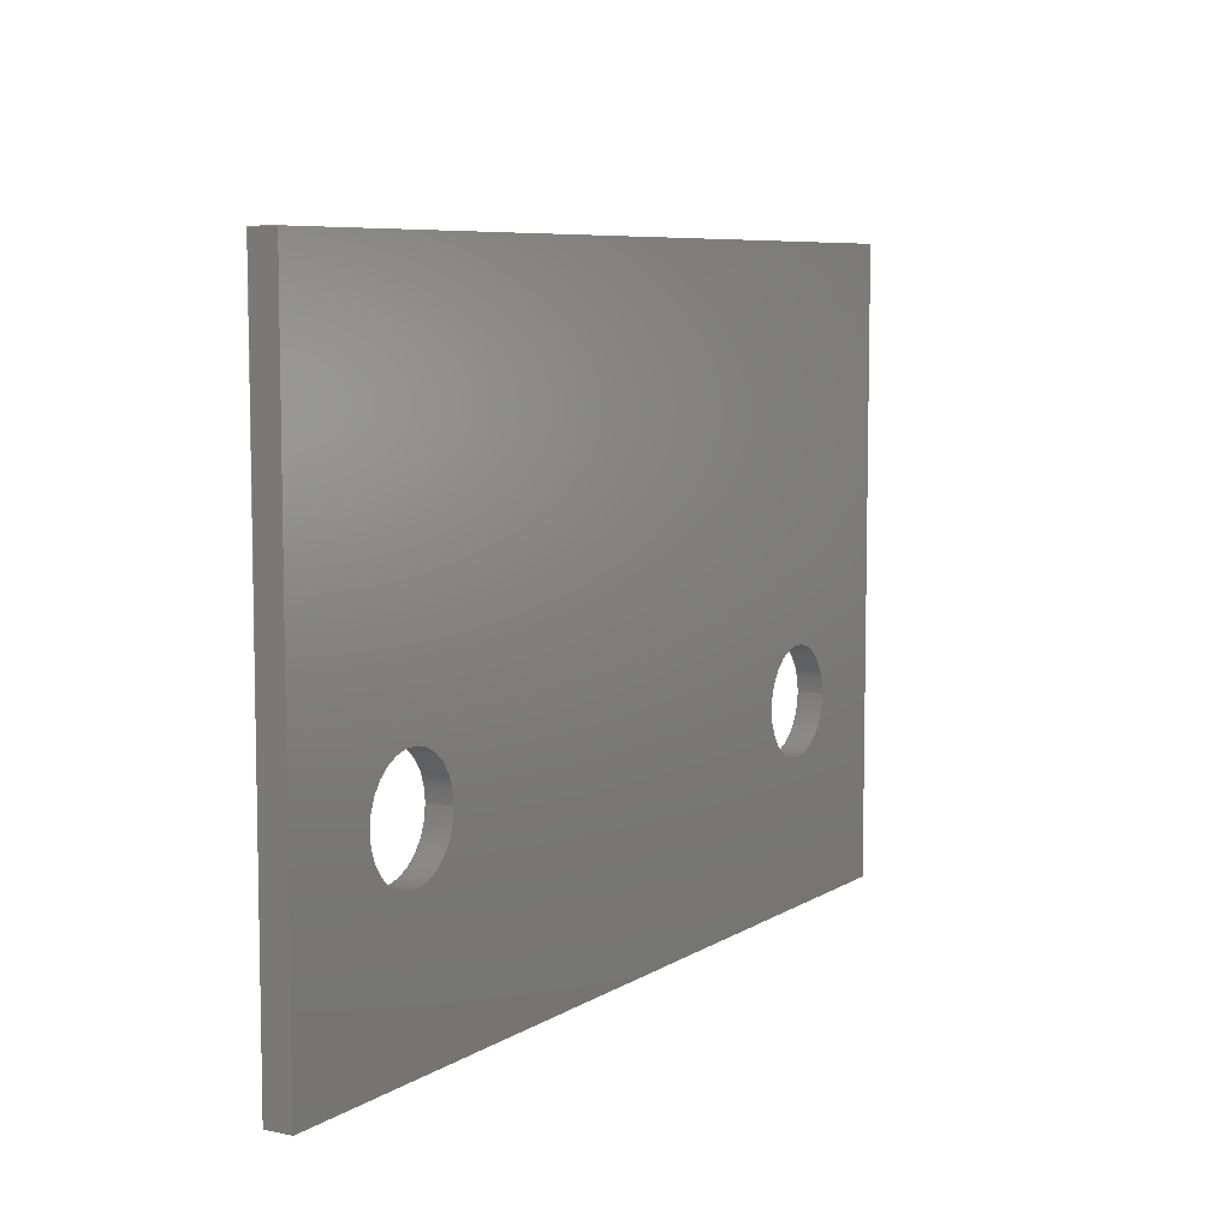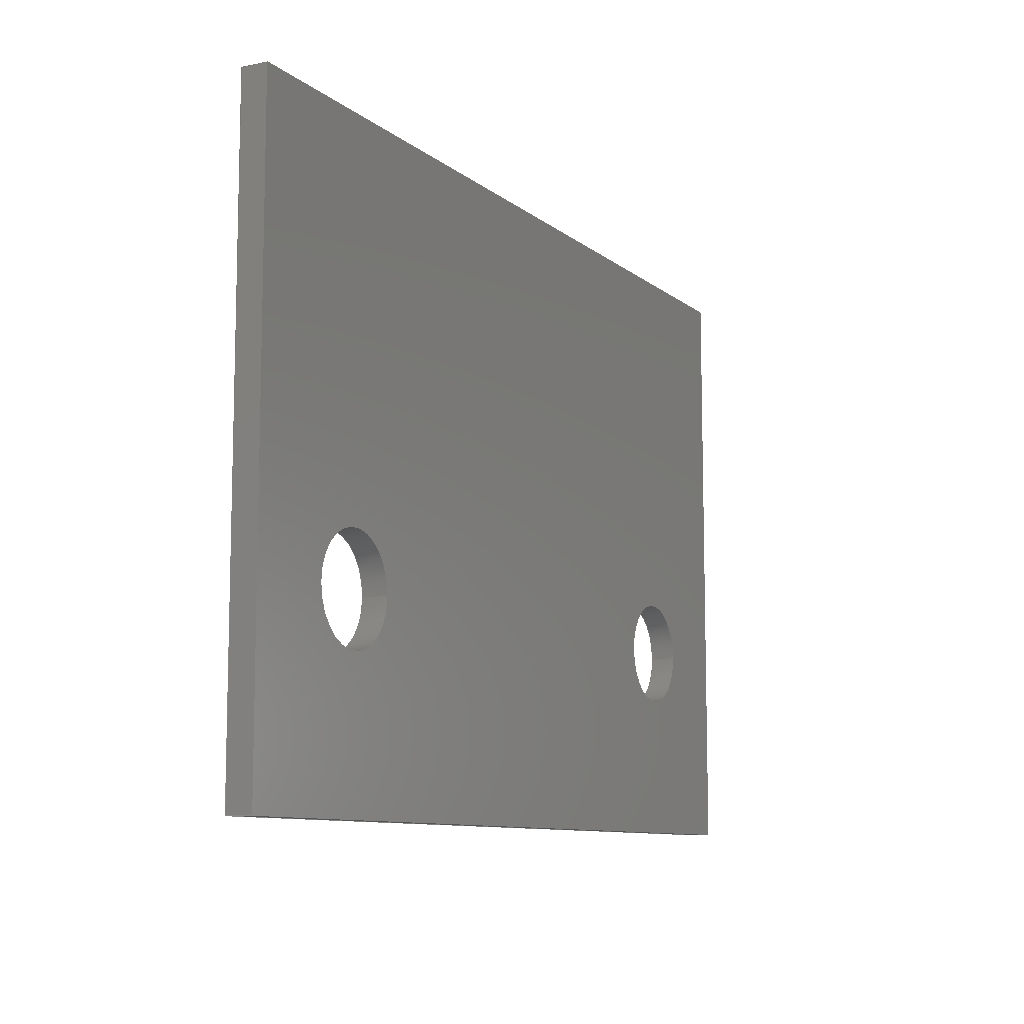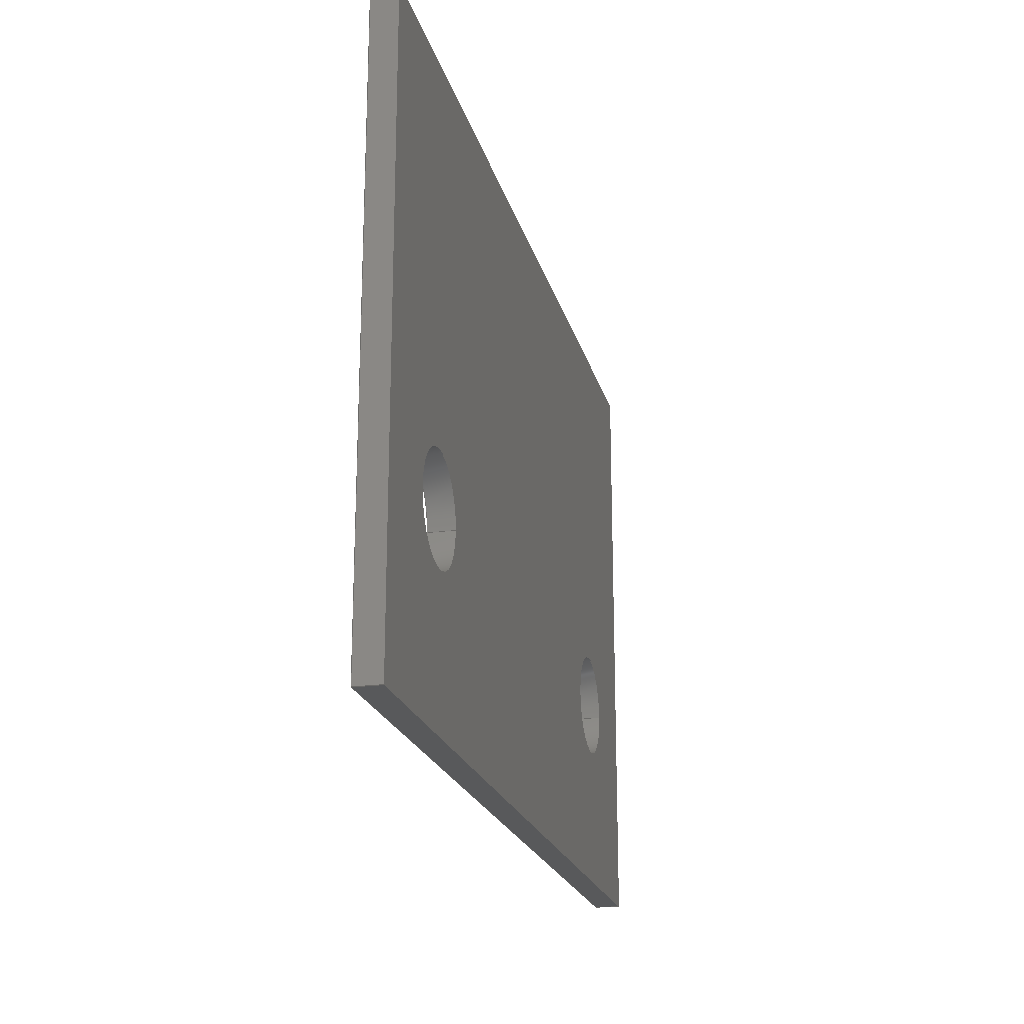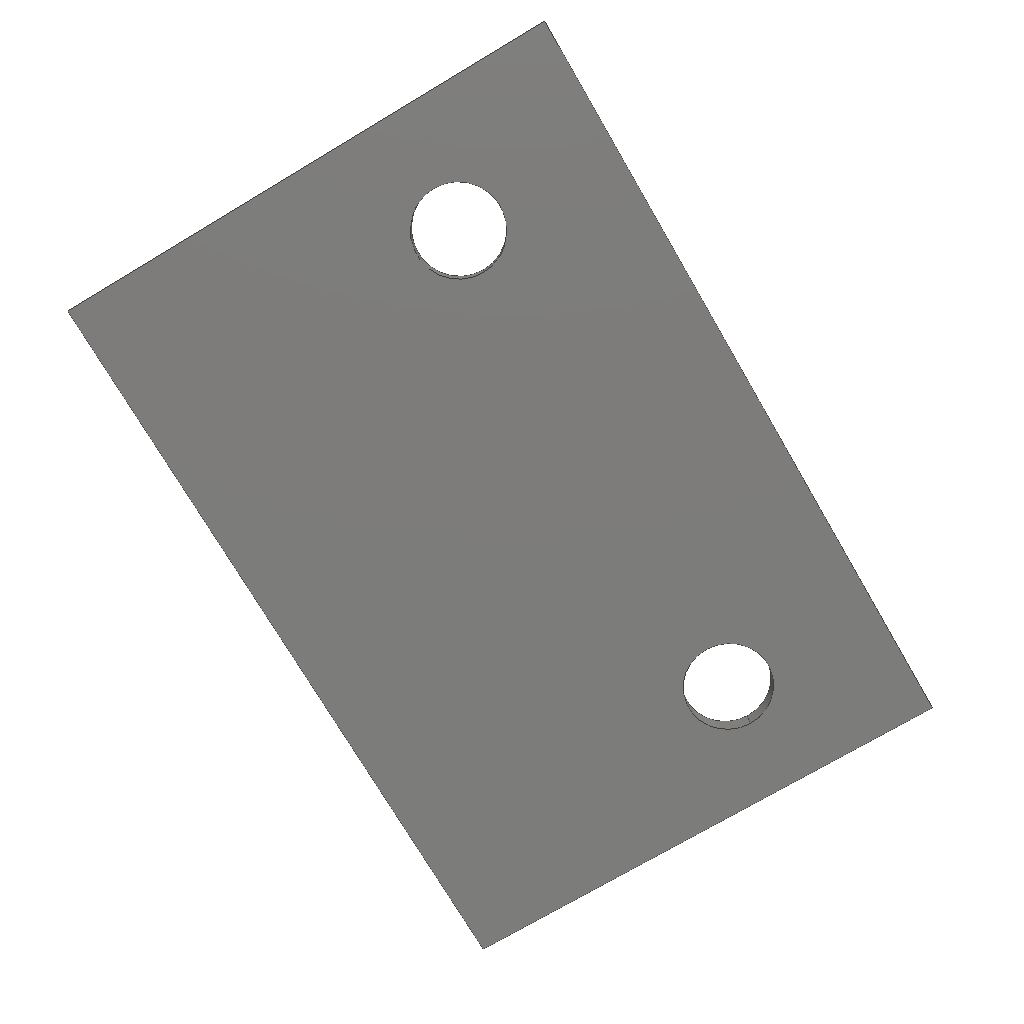
<metadata>
{"format":"step","ext":"stp","renderer":"f3d","projection":"perspective","resolution":1024,"background":"white","views":[{"elev":7.3,"azim":-59.3,"up":"+Y"},{"elev":-9.6,"azim":-62.0,"up":"+Y"},{"elev":-21.0,"azim":-76.3,"up":"+Y"},{"elev":-75.7,"azim":-59.5,"up":"+Z"}]}
</metadata>
<code>
ISO-10303-21;
DATA;
#1 = DESIGN_CONTEXT( '', #24, 'design' );
#2 = APPLICATION_PROTOCOL_DEFINITION( 'INTERNATIONAL STANDARD', 'config_control_design', 1994, #24 );
#3 = PRODUCT_CATEGORY_RELATIONSHIP( 'NONE', 'NONE', #25, #26 );
#4 = DATE_AND_TIME( #27, #28 );
#5 = DATE_TIME_ROLE( 'creation_date' );
#6 = DATE_TIME_ROLE( 'classification_date' );
#7 = PERSON_AND_ORGANIZATION_ROLE( 'creator' );
#8 = PERSON_AND_ORGANIZATION_ROLE( 'design_supplier' );
#9 = PERSON_AND_ORGANIZATION_ROLE( 'classification_officer' );
#10 = PERSON_AND_ORGANIZATION_ROLE( 'design_owner' );
#11 = APPROVAL_PERSON_ORGANIZATION( #29, #30, #31 );
#12 = APPROVAL_DATE_TIME( #4, #30 );
#13 = CC_DESIGN_APPROVAL( #30, ( #32, #33, #34 ) );
#14 = CC_DESIGN_DATE_AND_TIME_ASSIGNMENT( #4, #5, ( #34 ) );
#15 = CC_DESIGN_DATE_AND_TIME_ASSIGNMENT( #4, #6, ( #32 ) );
#16 = CC_DESIGN_PERSON_AND_ORGANIZATION_ASSIGNMENT( #29, #10, ( #35 ) );
#17 = CC_DESIGN_PERSON_AND_ORGANIZATION_ASSIGNMENT( #29, #7, ( #34 ) );
#18 = CC_DESIGN_PERSON_AND_ORGANIZATION_ASSIGNMENT( #29, #7, ( #33 ) );
#19 = CC_DESIGN_PERSON_AND_ORGANIZATION_ASSIGNMENT( #29, #8, ( #33 ) );
#20 = CC_DESIGN_SECURITY_CLASSIFICATION( #32, ( #33 ) );
#21 = CC_DESIGN_PERSON_AND_ORGANIZATION_ASSIGNMENT( #29, #9, ( #32 ) );
#22 = SHAPE_DEFINITION_REPRESENTATION( #36, #37 );
#23 =  ( GEOMETRIC_REPRESENTATION_CONTEXT( 3 )GLOBAL_UNCERTAINTY_ASSIGNED_CONTEXT( ( #38 ) )GLOBAL_UNIT_ASSIGNED_CONTEXT( ( #39, #40, #41 ) )REPRESENTATION_CONTEXT( 'NONE', 'WORKSPACE' ) );
#24 = APPLICATION_CONTEXT( 'CONFIGURATION CONTROLLED 3D DESIGNS OF MECHANICAL PARTS AND ASSEMBLIES' );
#25 = PRODUCT_CATEGORY( 'part', 'NONE' );
#26 = PRODUCT_RELATED_PRODUCT_CATEGORY( 'detail', ' ', ( #35 ) );
#27 = CALENDAR_DATE( 2008, 3, 11 );
#28 = LOCAL_TIME( 10, 49, 31, #42 );
#29 = PERSON_AND_ORGANIZATION( #43, #44 );
#30 = APPROVAL( #45, 'SOLID MODEL' );
#31 = APPROVAL_ROLE( 'APPROVED' );
#32 = SECURITY_CLASSIFICATION( '', '', #46 );
#33 = PRODUCT_DEFINITION_FORMATION_WITH_SPECIFIED_SOURCE( ' ', 'NONE', #35, .NOT_KNOWN. );
#34 = PRODUCT_DEFINITION( 'NONE', 'NONE', #33, #1 );
#35 = PRODUCT( '1', '1', 'PART-1-DESC', ( #47 ) );
#36 = PRODUCT_DEFINITION_SHAPE( 'NONE', 'NONE', #34 );
#37 = ADVANCED_BREP_SHAPE_REPRESENTATION( '1', ( #48, #49 ), #23 );
#38 = UNCERTAINTY_MEASURE_WITH_UNIT( LENGTH_MEASURE( 0.001 ), #39, '', '' );
#39 =  ( CONVERSION_BASED_UNIT( 'MILLIMETRE', #50 )LENGTH_UNIT(  )NAMED_UNIT( #51 ) );
#40 =  ( NAMED_UNIT( #52 )PLANE_ANGLE_UNIT(  )SI_UNIT( $, .RADIAN. ) );
#41 =  ( NAMED_UNIT( #52 )SOLID_ANGLE_UNIT(  )SI_UNIT( $, .STERADIAN. ) );
#42 = COORDINATED_UNIVERSAL_TIME_OFFSET( 0, 0, .AHEAD. );
#43 = PERSON( '', 'UNSPECIFIED', $, $, $, $ );
#44 = ORGANIZATION( 'UNSPECIFIED', 'UNSPECIFIED', 'UNSPECIFIED' );
#45 = APPROVAL_STATUS( 'approved' );
#46 = SECURITY_CLASSIFICATION_LEVEL( 'unclassified' );
#47 = MECHANICAL_CONTEXT( '', #24, 'mechanical' );
#48 = MANIFOLD_SOLID_BREP( '1', #53 );
#49 = AXIS2_PLACEMENT_3D( '', #54, #55, #56 );
#50 = LENGTH_MEASURE_WITH_UNIT( LENGTH_MEASURE( 1 ), #57 );
#51 = DIMENSIONAL_EXPONENTS( 1, 0, 0, 0, 0, 0, 0 );
#52 = DIMENSIONAL_EXPONENTS( 0, 0, 0, 0, 0, 0, 0 );
#53 = CLOSED_SHELL( '', ( #58, #59, #60, #61, #62, #63, #64, #65 ) );
#54 = CARTESIAN_POINT( '', ( 0, 0, 0 ) );
#55 = DIRECTION( '', ( 0, 0, 1 ) );
#56 = DIRECTION( '', ( 1, 0, 0 ) );
#57 =  ( NAMED_UNIT( #51 )LENGTH_UNIT(  )SI_UNIT( .MILLI., .METRE. ) );
#58 = ADVANCED_FACE( '', ( #66 ), #67, .T. );
#59 = ADVANCED_FACE( '', ( #68 ), #69, .T. );
#60 = ADVANCED_FACE( '', ( #70 ), #71, .T. );
#61 = ADVANCED_FACE( '', ( #72, #73, #74 ), #75, .F. );
#62 = ADVANCED_FACE( '', ( #76, #77 ), #78, .F. );
#63 = ADVANCED_FACE( '', ( #79, #80, #81 ), #82, .T. );
#64 = ADVANCED_FACE( '', ( #83, #84 ), #85, .F. );
#65 = ADVANCED_FACE( '', ( #86 ), #87, .T. );
#66 = FACE_OUTER_BOUND( '', #88, .T. );
#67 = PLANE( '', #89 );
#68 = FACE_OUTER_BOUND( '', #90, .T. );
#69 = PLANE( '', #91 );
#70 = FACE_OUTER_BOUND( '', #92, .T. );
#71 = PLANE( '', #93 );
#72 = FACE_BOUND( '', #94, .T. );
#73 = FACE_BOUND( '', #95, .T. );
#74 = FACE_OUTER_BOUND( '', #96, .T. );
#75 = PLANE( '', #97 );
#76 = FACE_OUTER_BOUND( '', #98, .T. );
#77 = FACE_OUTER_BOUND( '', #99, .T. );
#78 = CYLINDRICAL_SURFACE( '', #100, 1.65 );
#79 = FACE_BOUND( '', #101, .T. );
#80 = FACE_BOUND( '', #102, .T. );
#81 = FACE_OUTER_BOUND( '', #103, .T. );
#82 = PLANE( '', #104 );
#83 = FACE_OUTER_BOUND( '', #105, .T. );
#84 = FACE_OUTER_BOUND( '', #106, .T. );
#85 = CYLINDRICAL_SURFACE( '', #107, 1.65 );
#86 = FACE_OUTER_BOUND( '', #108, .T. );
#87 = PLANE( '', #109 );
#88 = EDGE_LOOP( '', ( #110, #111, #112, #113 ) );
#89 = AXIS2_PLACEMENT_3D( '', #114, #115, #116 );
#90 = EDGE_LOOP( '', ( #117, #118, #119, #120 ) );
#91 = AXIS2_PLACEMENT_3D( '', #121, #122, #123 );
#92 = EDGE_LOOP( '', ( #124, #125, #126, #127 ) );
#93 = AXIS2_PLACEMENT_3D( '', #128, #129, #130 );
#94 = EDGE_LOOP( '', ( #131 ) );
#95 = EDGE_LOOP( '', ( #132 ) );
#96 = EDGE_LOOP( '', ( #133, #134, #135, #136 ) );
#97 = AXIS2_PLACEMENT_3D( '', #137, #138, #139 );
#98 = EDGE_LOOP( '', ( #140 ) );
#99 = EDGE_LOOP( '', ( #141 ) );
#100 = AXIS2_PLACEMENT_3D( '', #142, #143, #144 );
#101 = EDGE_LOOP( '', ( #145 ) );
#102 = EDGE_LOOP( '', ( #146 ) );
#103 = EDGE_LOOP( '', ( #147, #148, #149, #150 ) );
#104 = AXIS2_PLACEMENT_3D( '', #151, #152, #153 );
#105 = EDGE_LOOP( '', ( #154 ) );
#106 = EDGE_LOOP( '', ( #155 ) );
#107 = AXIS2_PLACEMENT_3D( '', #156, #157, #158 );
#108 = EDGE_LOOP( '', ( #159, #160, #161, #162 ) );
#109 = AXIS2_PLACEMENT_3D( '', #163, #164, #165 );
#110 = ORIENTED_EDGE( '', *, *, #166, .F. );
#111 = ORIENTED_EDGE( '', *, *, #167, .F. );
#112 = ORIENTED_EDGE( '', *, *, #168, .T. );
#113 = ORIENTED_EDGE( '', *, *, #169, .T. );
#114 = CARTESIAN_POINT( '', ( 11.95, -46, -0.8 ) );
#115 = DIRECTION( '', ( -1, 0, 0 ) );
#116 = DIRECTION( '', ( 0, 0, 1 ) );
#117 = ORIENTED_EDGE( '', *, *, #170, .F. );
#118 = ORIENTED_EDGE( '', *, *, #171, .F. );
#119 = ORIENTED_EDGE( '', *, *, #172, .T. );
#120 = ORIENTED_EDGE( '', *, *, #173, .T. );
#121 = CARTESIAN_POINT( '', ( 39.95, -27, -0.8 ) );
#122 = DIRECTION( '', ( 1, 0, 0 ) );
#123 = DIRECTION( '', ( 0, 0, -1 ) );
#124 = ORIENTED_EDGE( '', *, *, #174, .F. );
#125 = ORIENTED_EDGE( '', *, *, #169, .F. );
#126 = ORIENTED_EDGE( '', *, *, #175, .T. );
#127 = ORIENTED_EDGE( '', *, *, #171, .T. );
#128 = CARTESIAN_POINT( '', ( 11.95, -46, -0.8 ) );
#129 = DIRECTION( '', ( 0, -1, 0 ) );
#130 = DIRECTION( '', ( 0, 0, -1 ) );
#131 = ORIENTED_EDGE( '', *, *, #176, .T. );
#132 = ORIENTED_EDGE( '', *, *, #177, .T. );
#133 = ORIENTED_EDGE( '', *, *, #168, .F. );
#134 = ORIENTED_EDGE( '', *, *, #178, .F. );
#135 = ORIENTED_EDGE( '', *, *, #172, .F. );
#136 = ORIENTED_EDGE( '', *, *, #175, .F. );
#137 = CARTESIAN_POINT( '', ( 11.95, -46, -0.8 ) );
#138 = DIRECTION( '', ( 0, 0, 1 ) );
#139 = DIRECTION( '', ( 1, 0, 0 ) );
#140 = ORIENTED_EDGE( '', *, *, #176, .F. );
#141 = ORIENTED_EDGE( '', *, *, #179, .T. );
#142 = CARTESIAN_POINT( '', ( 16.43, -40, -0.8 ) );
#143 = DIRECTION( '', ( 0, 0, -1 ) );
#144 = DIRECTION( '', ( 1, 0, 0 ) );
#145 = ORIENTED_EDGE( '', *, *, #179, .F. );
#146 = ORIENTED_EDGE( '', *, *, #180, .F. );
#147 = ORIENTED_EDGE( '', *, *, #166, .T. );
#148 = ORIENTED_EDGE( '', *, *, #174, .T. );
#149 = ORIENTED_EDGE( '', *, *, #170, .T. );
#150 = ORIENTED_EDGE( '', *, *, #181, .T. );
#151 = CARTESIAN_POINT( '', ( 11.95, -46, 0 ) );
#152 = DIRECTION( '', ( 0, 0, 1 ) );
#153 = DIRECTION( '', ( 1, 0, 0 ) );
#154 = ORIENTED_EDGE( '', *, *, #177, .F. );
#155 = ORIENTED_EDGE( '', *, *, #180, .T. );
#156 = CARTESIAN_POINT( '', ( 35.48, -40, -0.8 ) );
#157 = DIRECTION( '', ( 0, 0, -1 ) );
#158 = DIRECTION( '', ( 1, 0, 0 ) );
#159 = ORIENTED_EDGE( '', *, *, #181, .F. );
#160 = ORIENTED_EDGE( '', *, *, #173, .F. );
#161 = ORIENTED_EDGE( '', *, *, #178, .T. );
#162 = ORIENTED_EDGE( '', *, *, #167, .T. );
#163 = CARTESIAN_POINT( '', ( 11.95, -27, -0.8 ) );
#164 = DIRECTION( '', ( 0, 1, 0 ) );
#165 = DIRECTION( '', ( 0, 0, 1 ) );
#166 = EDGE_CURVE( '', #182, #183, #184, .T. );
#167 = EDGE_CURVE( '', #185, #182, #186, .T. );
#168 = EDGE_CURVE( '', #185, #187, #188, .T. );
#169 = EDGE_CURVE( '', #187, #183, #189, .T. );
#170 = EDGE_CURVE( '', #190, #191, #192, .T. );
#171 = EDGE_CURVE( '', #193, #190, #194, .T. );
#172 = EDGE_CURVE( '', #193, #195, #196, .T. );
#173 = EDGE_CURVE( '', #195, #191, #197, .T. );
#174 = EDGE_CURVE( '', #183, #190, #198, .T. );
#175 = EDGE_CURVE( '', #187, #193, #199, .T. );
#176 = EDGE_CURVE( '', #200, #200, #201, .T. );
#177 = EDGE_CURVE( '', #202, #202, #203, .T. );
#178 = EDGE_CURVE( '', #195, #185, #204, .T. );
#179 = EDGE_CURVE( '', #205, #205, #206, .T. );
#180 = EDGE_CURVE( '', #207, #207, #208, .T. );
#181 = EDGE_CURVE( '', #191, #182, #209, .T. );
#182 = VERTEX_POINT( '', #210 );
#183 = VERTEX_POINT( '', #211 );
#184 = LINE( '', #212, #213 );
#185 = VERTEX_POINT( '', #214 );
#186 = LINE( '', #215, #216 );
#187 = VERTEX_POINT( '', #217 );
#188 = LINE( '', #218, #219 );
#189 = LINE( '', #220, #221 );
#190 = VERTEX_POINT( '', #222 );
#191 = VERTEX_POINT( '', #223 );
#192 = LINE( '', #224, #225 );
#193 = VERTEX_POINT( '', #226 );
#194 = LINE( '', #227, #228 );
#195 = VERTEX_POINT( '', #229 );
#196 = LINE( '', #230, #231 );
#197 = LINE( '', #232, #233 );
#198 = LINE( '', #234, #235 );
#199 = LINE( '', #236, #237 );
#200 = VERTEX_POINT( '', #238 );
#201 = CIRCLE( '', #239, 1.65 );
#202 = VERTEX_POINT( '', #240 );
#203 = CIRCLE( '', #241, 1.65 );
#204 = LINE( '', #242, #243 );
#205 = VERTEX_POINT( '', #244 );
#206 = CIRCLE( '', #245, 1.65 );
#207 = VERTEX_POINT( '', #246 );
#208 = CIRCLE( '', #247, 1.65 );
#209 = LINE( '', #248, #249 );
#210 = CARTESIAN_POINT( '', ( 11.95, -27, 0 ) );
#211 = CARTESIAN_POINT( '', ( 11.95, -46, 0 ) );
#212 = CARTESIAN_POINT( '', ( 11.95, -46, 0 ) );
#213 = VECTOR( '', #250, 1000 );
#214 = CARTESIAN_POINT( '', ( 11.95, -27, -0.8 ) );
#215 = CARTESIAN_POINT( '', ( 11.95, -27, -0.8 ) );
#216 = VECTOR( '', #251, 1000 );
#217 = CARTESIAN_POINT( '', ( 11.95, -46, -0.8 ) );
#218 = CARTESIAN_POINT( '', ( 11.95, -46, -0.8 ) );
#219 = VECTOR( '', #252, 1000 );
#220 = CARTESIAN_POINT( '', ( 11.95, -46, -0.8 ) );
#221 = VECTOR( '', #253, 1000 );
#222 = CARTESIAN_POINT( '', ( 39.95, -46, 0 ) );
#223 = CARTESIAN_POINT( '', ( 39.95, -27, 0 ) );
#224 = CARTESIAN_POINT( '', ( 39.95, -27, 0 ) );
#225 = VECTOR( '', #254, 1000 );
#226 = CARTESIAN_POINT( '', ( 39.95, -46, -0.8 ) );
#227 = CARTESIAN_POINT( '', ( 39.95, -46, -0.8 ) );
#228 = VECTOR( '', #255, 1000 );
#229 = CARTESIAN_POINT( '', ( 39.95, -27, -0.8 ) );
#230 = CARTESIAN_POINT( '', ( 39.95, -27, -0.8 ) );
#231 = VECTOR( '', #256, 1000 );
#232 = CARTESIAN_POINT( '', ( 39.95, -27, -0.8 ) );
#233 = VECTOR( '', #257, 1000 );
#234 = CARTESIAN_POINT( '', ( 11.95, -46, 0 ) );
#235 = VECTOR( '', #258, 1000 );
#236 = CARTESIAN_POINT( '', ( 11.95, -46, -0.8 ) );
#237 = VECTOR( '', #259, 1000 );
#238 = CARTESIAN_POINT( '', ( 18.07, -40, -0.8 ) );
#239 = AXIS2_PLACEMENT_3D( '', #260, #261, #262 );
#240 = CARTESIAN_POINT( '', ( 37.12, -40, -0.8 ) );
#241 = AXIS2_PLACEMENT_3D( '', #263, #264, #265 );
#242 = CARTESIAN_POINT( '', ( 11.95, -27, -0.8 ) );
#243 = VECTOR( '', #266, 1000 );
#244 = CARTESIAN_POINT( '', ( 18.07, -40, 0 ) );
#245 = AXIS2_PLACEMENT_3D( '', #267, #268, #269 );
#246 = CARTESIAN_POINT( '', ( 37.12, -40, 0 ) );
#247 = AXIS2_PLACEMENT_3D( '', #270, #271, #272 );
#248 = CARTESIAN_POINT( '', ( 11.95, -27, 0 ) );
#249 = VECTOR( '', #273, 1000 );
#250 = DIRECTION( '', ( 0, -1, 0 ) );
#251 = DIRECTION( '', ( 0, 0, 1 ) );
#252 = DIRECTION( '', ( 0, -1, 0 ) );
#253 = DIRECTION( '', ( 0, 0, 1 ) );
#254 = DIRECTION( '', ( 0, 1, 0 ) );
#255 = DIRECTION( '', ( 0, 0, 1 ) );
#256 = DIRECTION( '', ( 0, 1, 0 ) );
#257 = DIRECTION( '', ( 0, 0, 1 ) );
#258 = DIRECTION( '', ( 1, 0, 0 ) );
#259 = DIRECTION( '', ( 1, 0, 0 ) );
#260 = CARTESIAN_POINT( '', ( 16.43, -40, -0.8 ) );
#261 = DIRECTION( '', ( 0, 0, 1 ) );
#262 = DIRECTION( '', ( 1, 0, 0 ) );
#263 = CARTESIAN_POINT( '', ( 35.48, -40, -0.8 ) );
#264 = DIRECTION( '', ( 0, 0, 1 ) );
#265 = DIRECTION( '', ( 1, 0, 0 ) );
#266 = DIRECTION( '', ( -1, 0, 0 ) );
#267 = CARTESIAN_POINT( '', ( 16.43, -40, 0 ) );
#268 = DIRECTION( '', ( 0, 0, 1 ) );
#269 = DIRECTION( '', ( 1, 0, 0 ) );
#270 = CARTESIAN_POINT( '', ( 35.48, -40, 0 ) );
#271 = DIRECTION( '', ( 0, 0, 1 ) );
#272 = DIRECTION( '', ( 1, 0, 0 ) );
#273 = DIRECTION( '', ( -1, 0, 0 ) );
ENDSEC;
END-ISO-10303-21;

</code>
